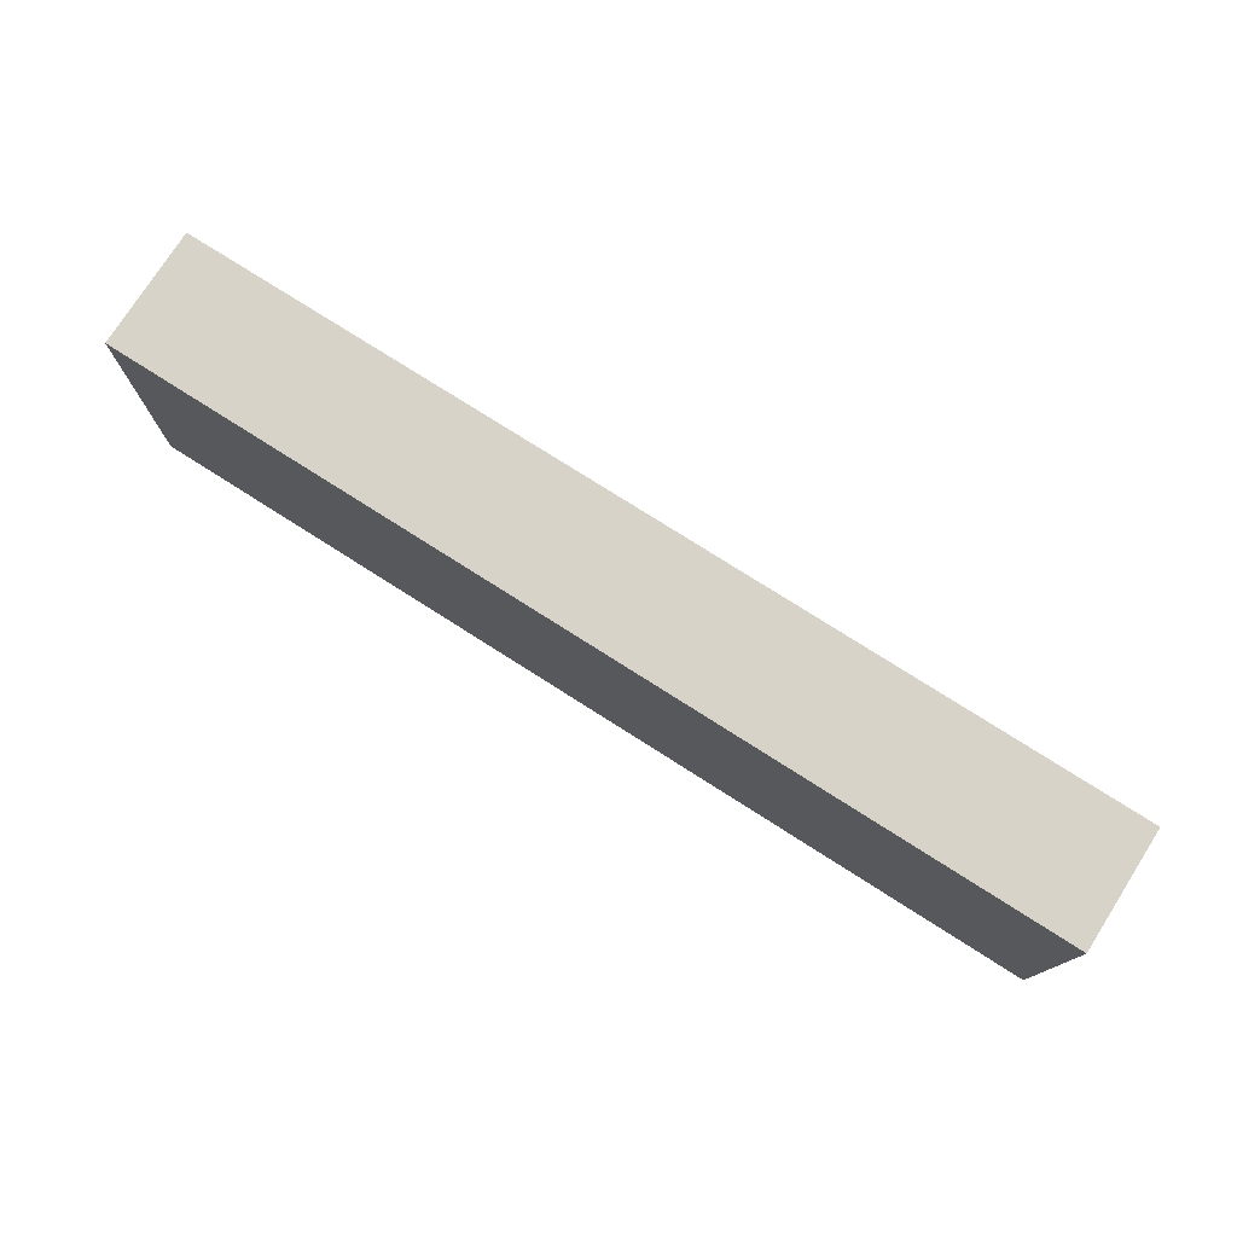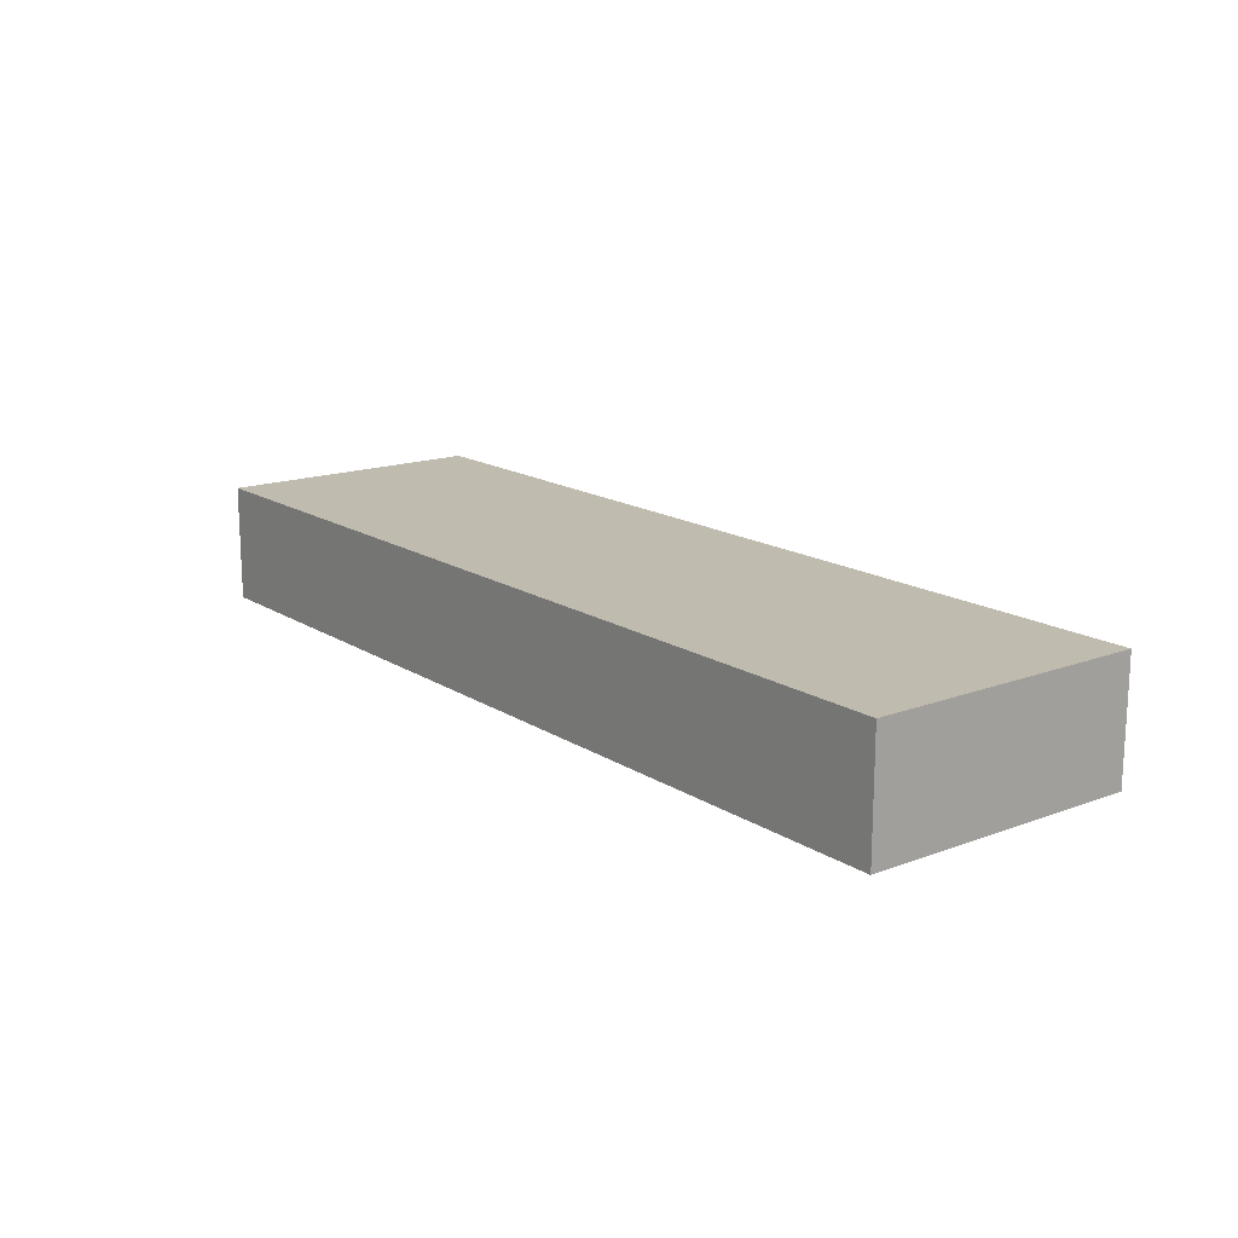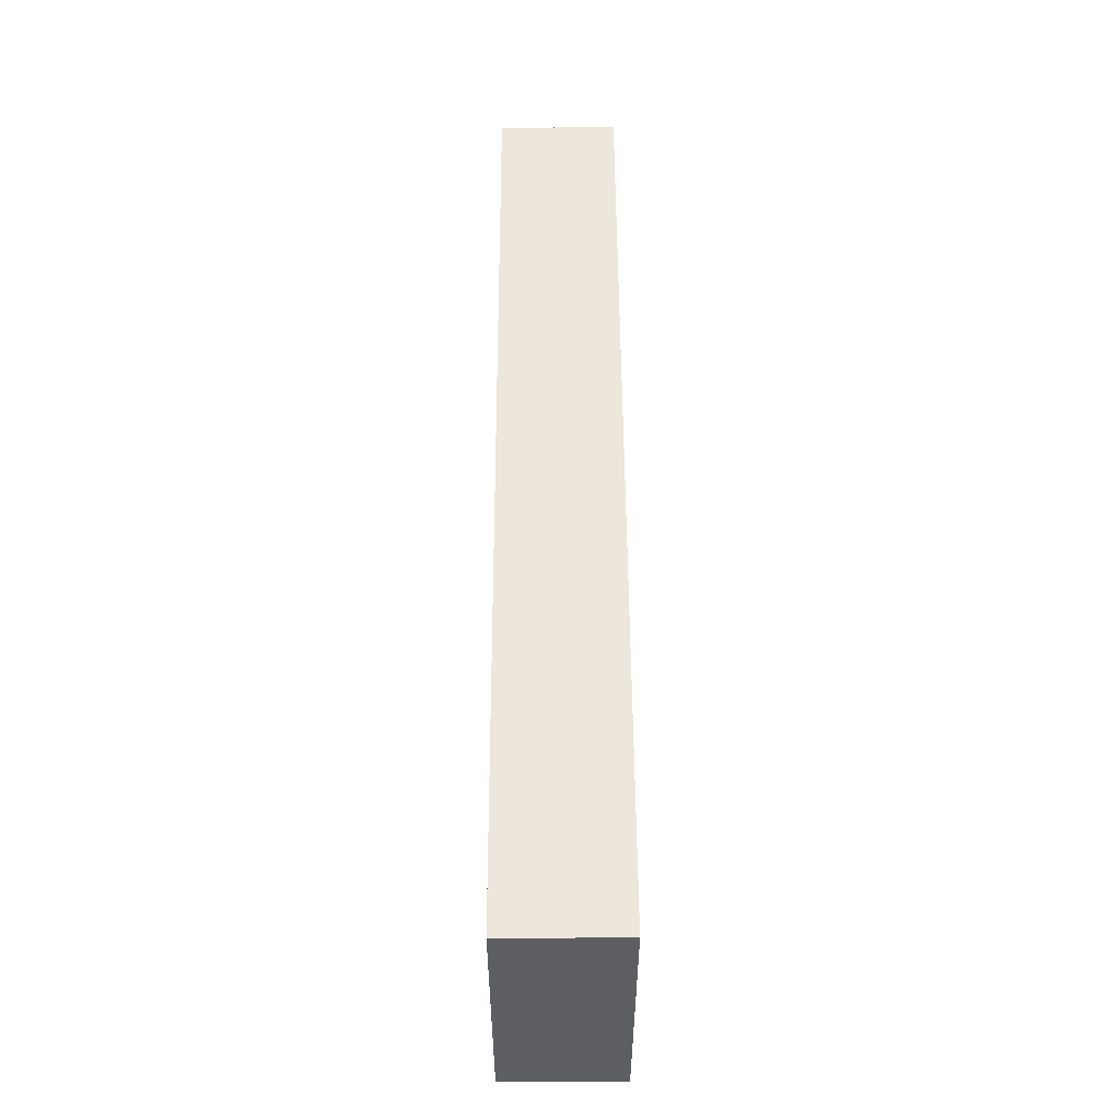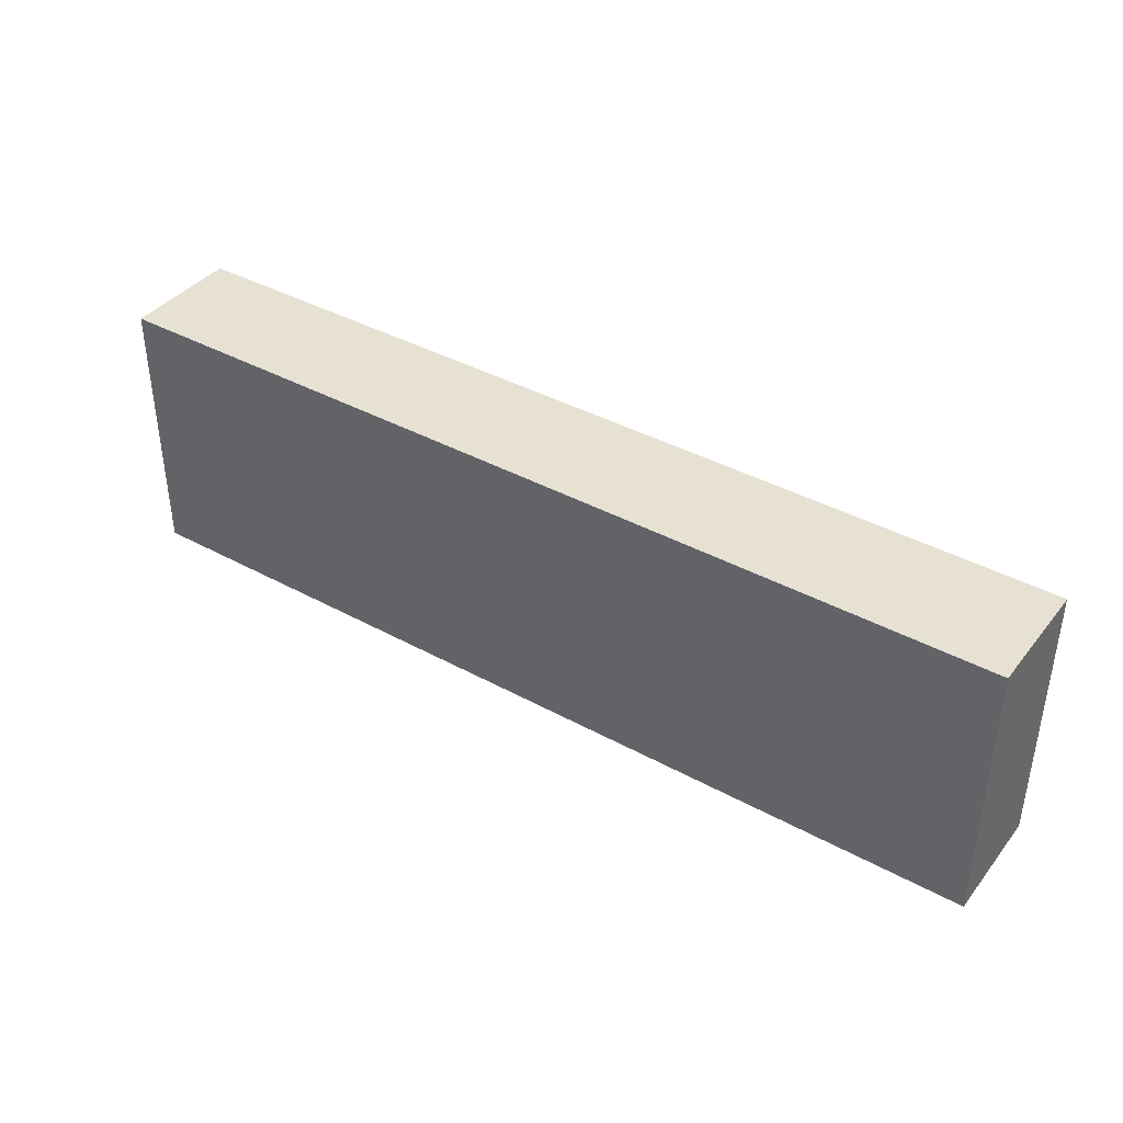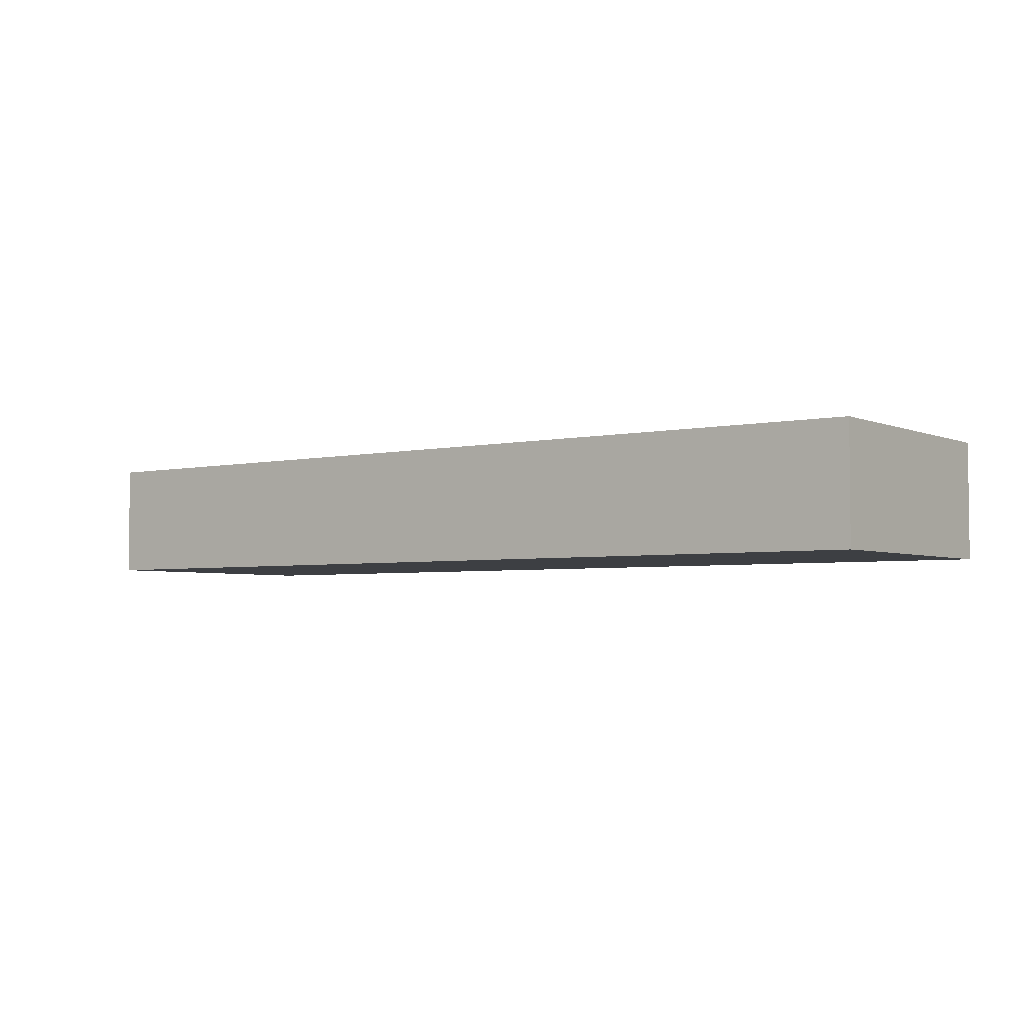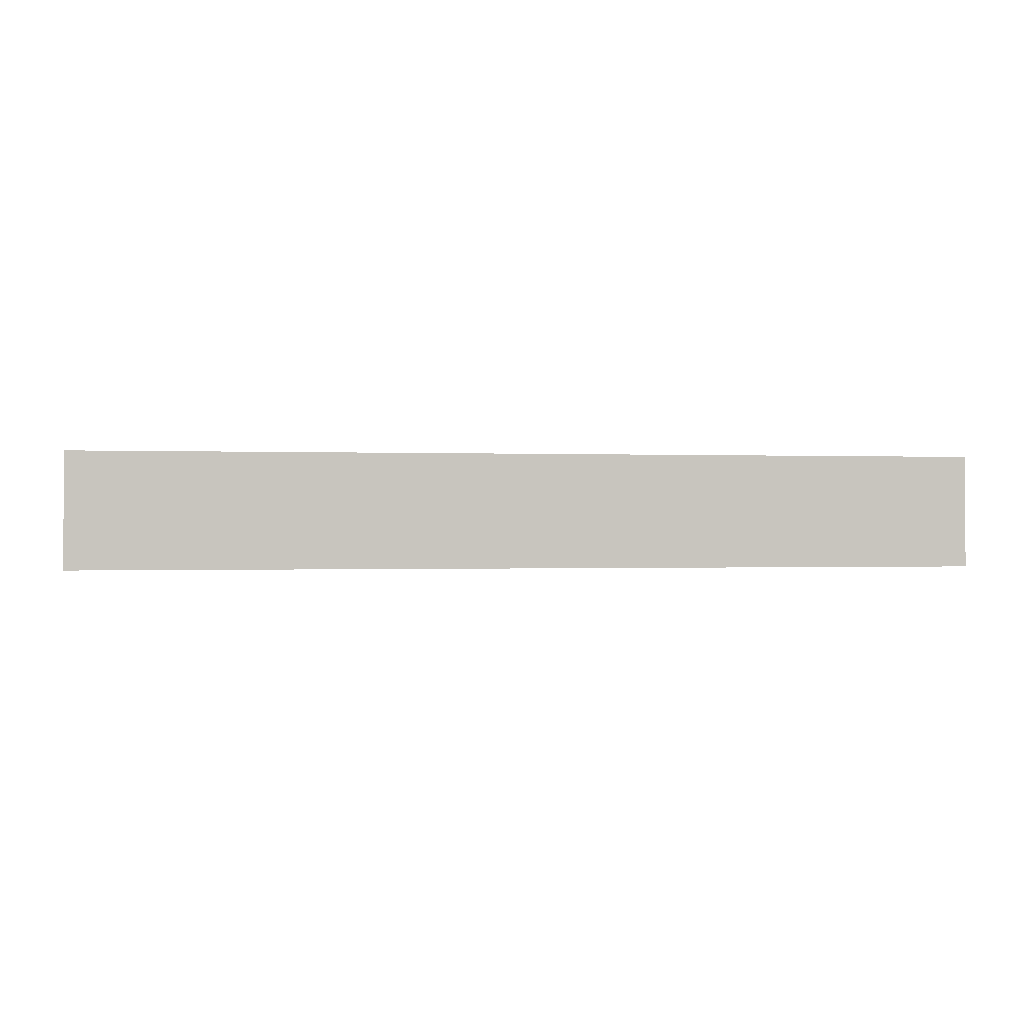
<metadata>
{"format":"obj","ext":"obj","renderer":"f3d","projection":"perspective","resolution":1024,"background":"white","views":[{"elev":76.3,"azim":32.5,"up":"+Y"},{"elev":16.0,"azim":52.3,"up":"+Z"},{"elev":52.4,"azim":89.7,"up":"+Y"},{"elev":39.4,"azim":-145.7,"up":"+Y"},{"elev":-3.8,"azim":36.4,"up":"+Z"},{"elev":-0.4,"azim":169.8,"up":"+Z"}]}
</metadata>
<code>
o
v -1.2 0.9 1.8
v -1.2 0.9 1.5
v -1.2 1.6 1.8
v -1.2 1.6 1.5
v 1.2 0.9 1.8
v 1.2 0.9 1.5
v 1.2 1.6 1.8
v 1.2 1.6 1.5
v -1.2 0.9 1.8
v -1.2 1.6 1.8
v 1.2 0.9 1.8
v 1.2 1.6 1.8
v -1.2 0.9 1.5
v -1.2 1.6 1.5
v 1.2 0.9 1.5
v 1.2 1.6 1.5
v -1.2 0.9 1.8
v 1.2 0.9 1.8
v -1.2 0.9 1.5
v 1.2 0.9 1.5
v -1.2 1.6 1.8
v 1.2 1.6 1.8
v -1.2 1.6 1.5
v 1.2 1.6 1.5
f 3 2 1
f 4 2 3
f 5 6 7
f 7 6 8
f 11 10 9
f 12 10 11
f 13 14 15
f 15 14 16
f 19 18 17
f 20 18 19
f 21 22 23
f 23 22 24

</code>
